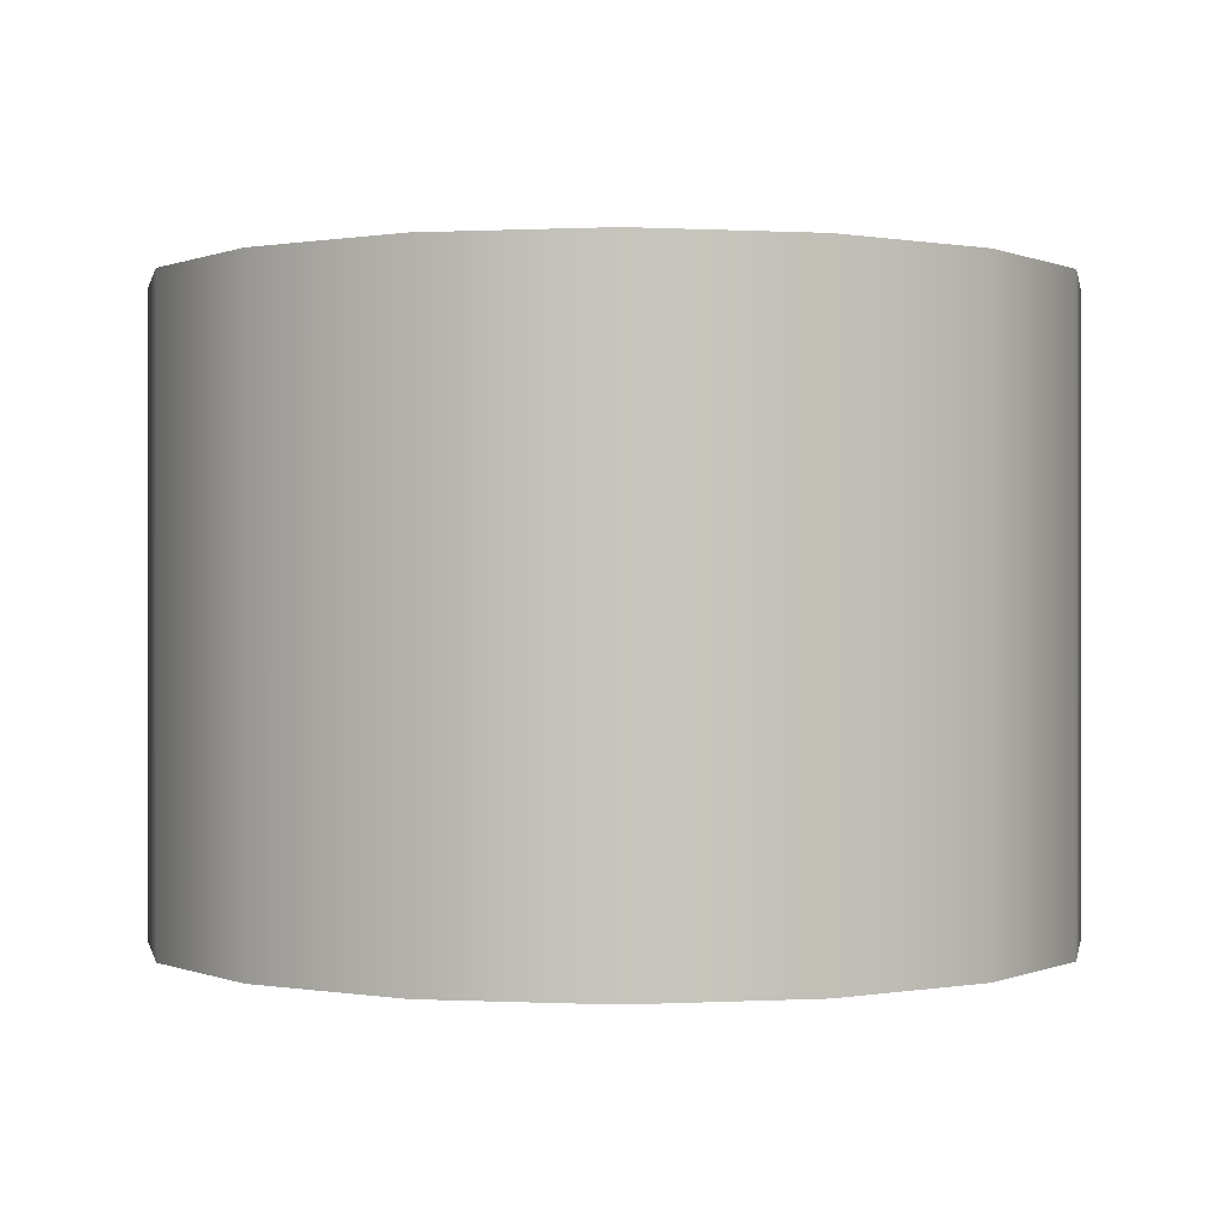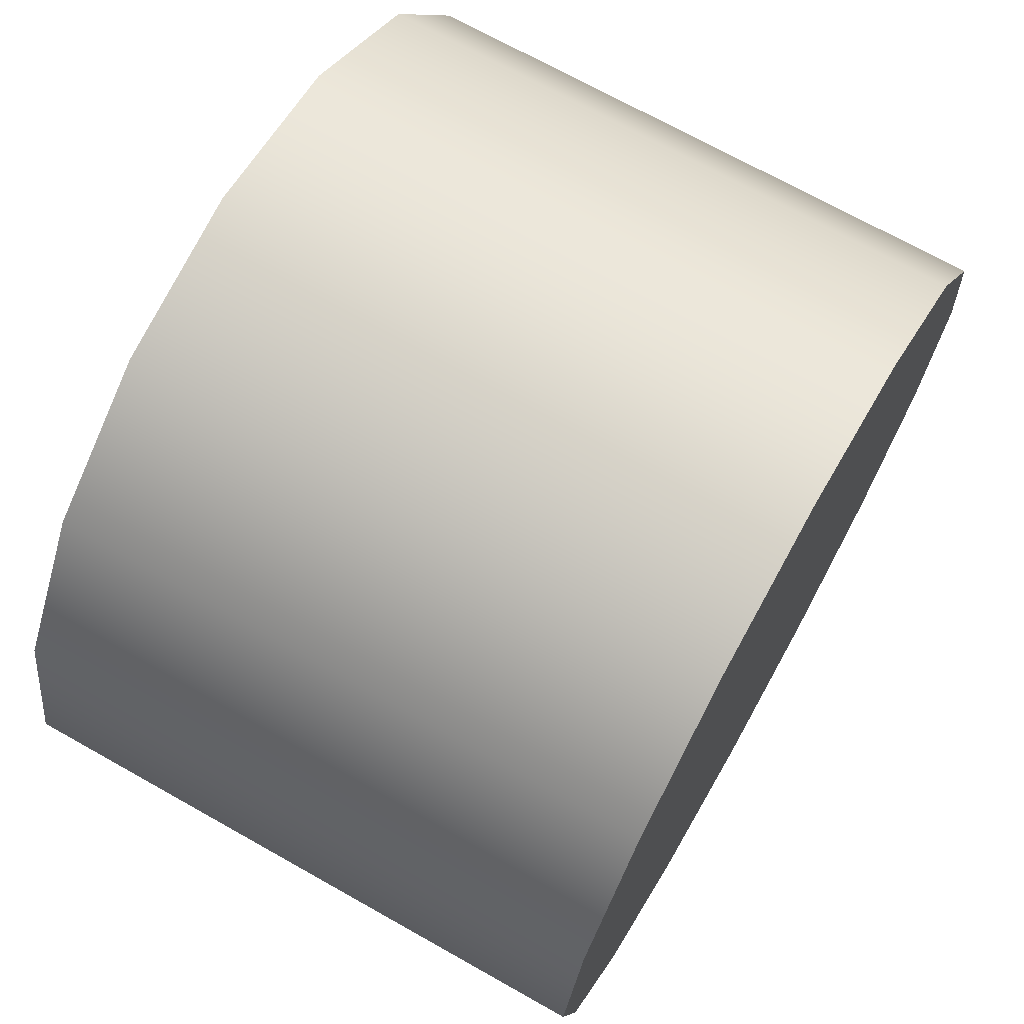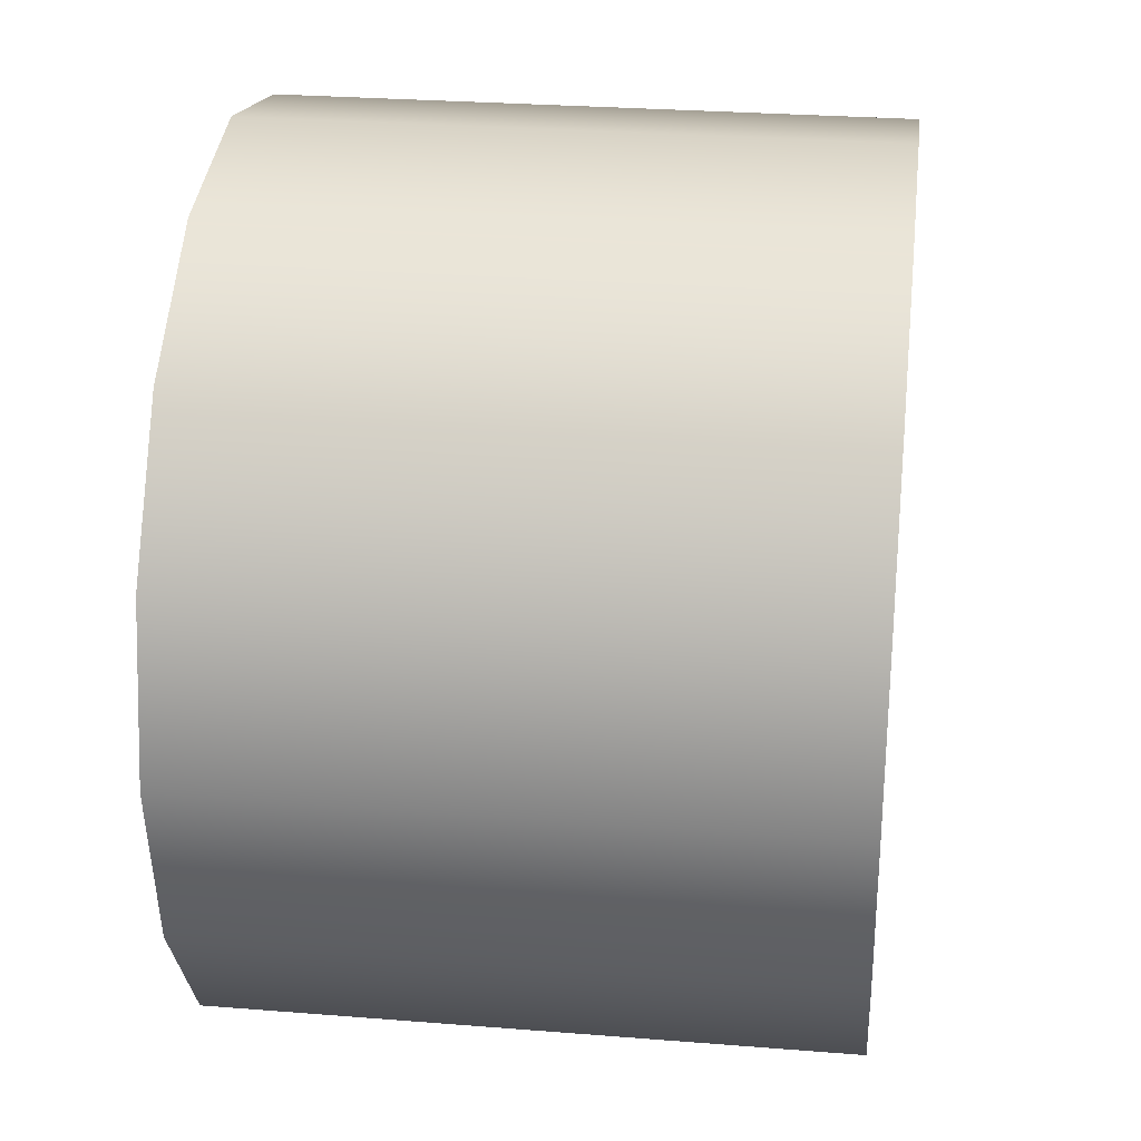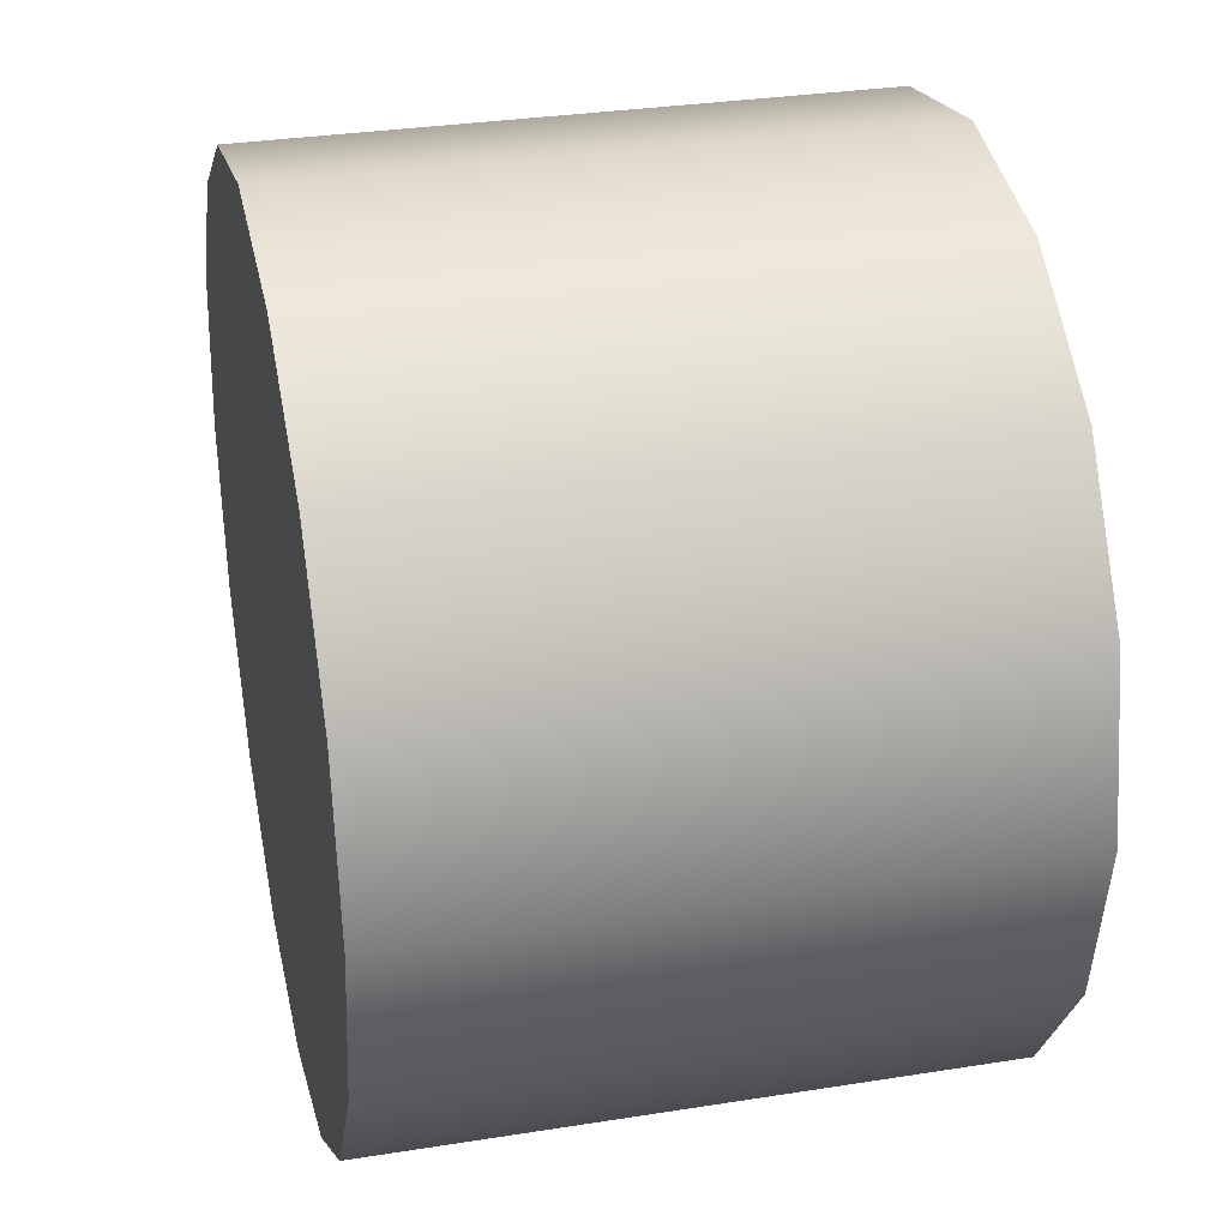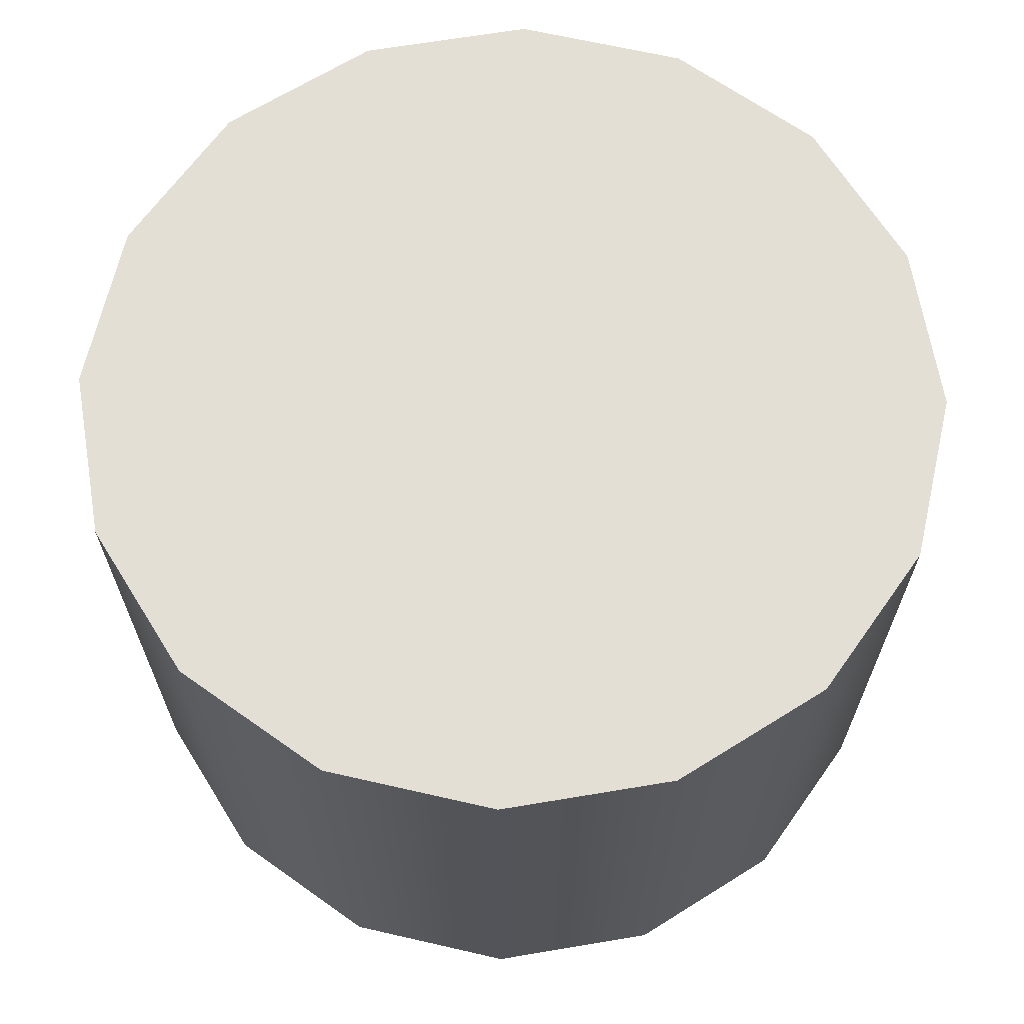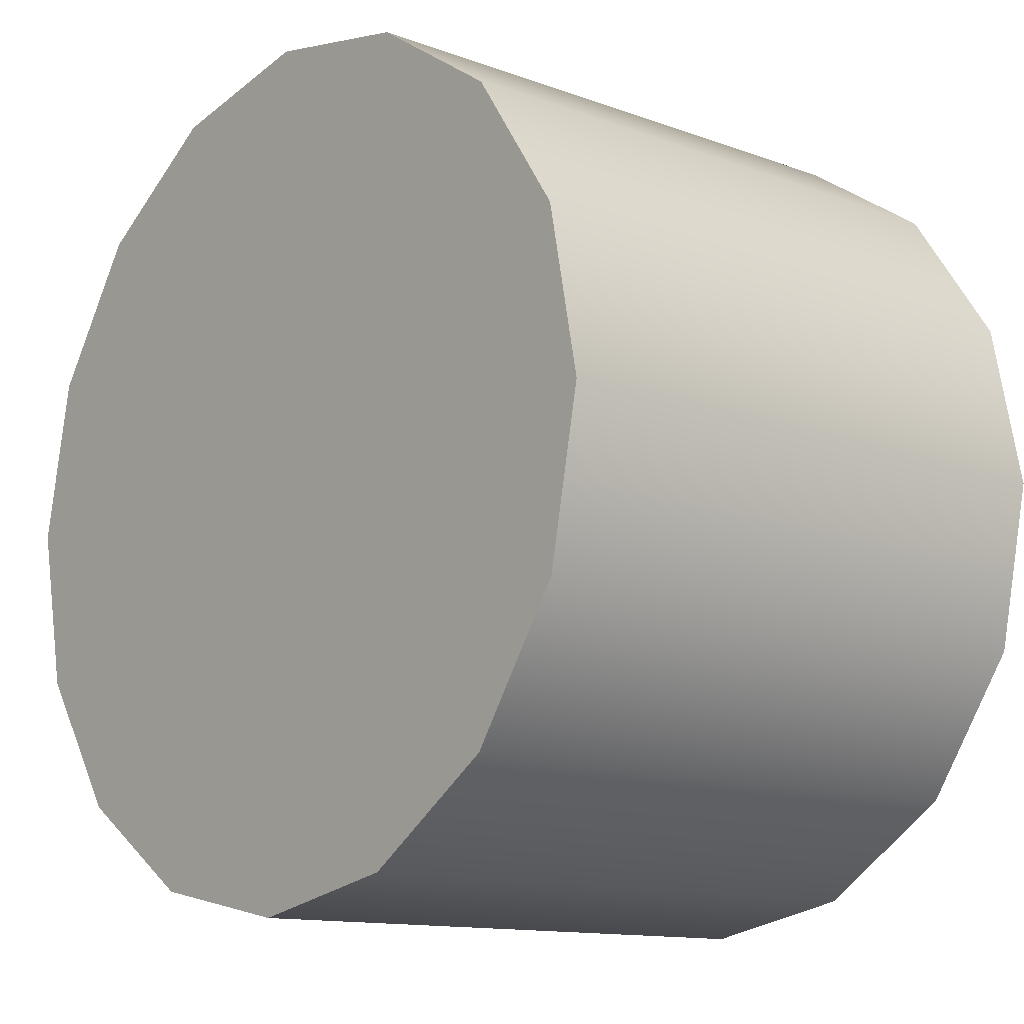
<metadata>
{"format":"obj","ext":"obj","renderer":"f3d","projection":"perspective","resolution":1024,"background":"white","views":[{"elev":0.1,"azim":134.4,"up":"+Y"},{"elev":70.4,"azim":119.4,"up":"+Z"},{"elev":27.6,"azim":-83.0,"up":"+Z"},{"elev":31.1,"azim":-102.8,"up":"+Z"},{"elev":66.3,"azim":69.2,"up":"+Y"},{"elev":-12.5,"azim":49.2,"up":"+Z"}]}
</metadata>
<code>
g pb_Mesh404274
v -7.18 0 0
v -7.18 10 0
v -6.633 0 2.748
v -6.633 10 2.748
v -6.633 0 2.748
v -6.633 10 2.748
v -5.077 0 5.077
v -5.077 10 5.077
v -5.077 0 5.077
v -5.077 10 5.077
v -2.748 0 6.633
v -2.748 10 6.633
v -2.748 0 6.633
v -2.748 10 6.633
v 3.138e-07 0 7.18
v 3.138e-07 10 7.18
v 3.138e-07 0 7.18
v 3.138e-07 10 7.18
v 2.748 0 6.633
v 2.748 10 6.633
v 2.748 0 6.633
v 2.748 10 6.633
v 5.077 0 5.077
v 5.077 10 5.077
v 5.077 0 5.077
v 5.077 10 5.077
v 6.633 0 2.748
v 6.633 10 2.748
v 6.633 0 2.748
v 6.633 10 2.748
v 7.18 0 -6.277e-07
v 7.18 10 -6.277e-07
v 7.18 0 -6.277e-07
v 7.18 10 -6.277e-07
v 6.633 0 -2.748
v 6.633 10 -2.748
v 6.633 0 -2.748
v 6.633 10 -2.748
v 5.077 0 -5.077
v 5.077 10 -5.077
v 5.077 0 -5.077
v 5.077 10 -5.077
v 2.748 0 -6.633
v 2.748 10 -6.633
v 2.748 0 -6.633
v 2.748 10 -6.633
v -8.562e-08 0 -7.18
v -8.562e-08 10 -7.18
v -8.562e-08 0 -7.18
v -8.562e-08 10 -7.18
v -2.748 0 -6.633
v -2.748 10 -6.633
v -2.748 0 -6.633
v -2.748 10 -6.633
v -5.077 0 -5.077
v -5.077 10 -5.077
v -5.077 0 -5.077
v -5.077 10 -5.077
v -6.633 0 -2.748
v -6.633 10 -2.748
v -6.633 0 -2.748
v -6.633 10 -2.748
v -7.18 0 0
v -7.18 10 0
v -6.633 0 2.748
v -0 0 0
v -7.18 0 0
v -5.077 0 5.077
v -0 0 0
v -6.633 0 2.748
v -2.748 0 6.633
v -5.077 0 5.077
v 3.138e-07 0 7.18
v 2.748 0 6.633
v 3.138e-07 0 7.18
v 5.077 0 5.077
v 2.748 0 6.633
v 6.633 0 2.748
v 7.18 0 -6.277e-07
v 6.633 0 -2.748
v 5.077 0 -5.077
v 2.748 0 -6.633
v 5.077 0 -5.077
v -8.562e-08 0 -7.18
v 2.748 0 -6.633
v -2.748 0 -6.633
v -5.077 0 -5.077
v -6.633 0 -2.748
v -7.18 0 0
v -6.633 0 -2.748
v -7.18 10 0
v -0 10 0
v -6.633 10 2.748
v -6.633 10 2.748
v -0 10 0
v -5.077 10 5.077
v -5.077 10 5.077
v -2.748 10 6.633
v 3.138e-07 10 7.18
v 2.748 10 6.633
v 5.077 10 5.077
v 6.633 10 2.748
v 7.18 10 -6.277e-07
v 6.633 10 -2.748
v 5.077 10 -5.077
v 5.077 10 -5.077
v 2.748 10 -6.633
v 2.748 10 -6.633
v -8.562e-08 10 -7.18
v -2.748 10 -6.633
v -5.077 10 -5.077
v -6.633 10 -2.748
v -6.633 10 -2.748
v -7.18 10 0
g pb_Mesh404274_0
f 3 2 1
f 3 4 2
f 7 6 5
f 7 8 6
f 11 10 9
f 11 12 10
f 15 14 13
f 15 16 14
f 19 18 17
f 19 20 18
f 23 22 21
f 23 24 22
f 27 26 25
f 27 28 26
f 31 30 29
f 31 32 30
f 35 34 33
f 35 36 34
f 39 38 37
f 39 40 38
f 43 42 41
f 43 44 42
f 47 46 45
f 47 48 46
f 51 50 49
f 51 52 50
f 55 54 53
f 55 56 54
f 59 58 57
f 59 60 58
f 63 62 61
f 63 64 62
f 67 66 65
f 70 69 68
f 72 66 71
f 71 66 73
f 75 69 74
f 77 66 76
f 76 66 78
f 78 66 79
f 79 66 80
f 80 66 81
f 83 69 82
f 85 66 84
f 84 66 86
f 86 66 87
f 87 66 88
f 90 69 89
f 93 92 91
f 96 95 94
f 98 92 97
f 99 92 98
f 100 92 99
f 101 92 100
f 102 92 101
f 103 92 102
f 104 92 103
f 105 92 104
f 107 95 106
f 109 92 108
f 110 92 109
f 111 92 110
f 112 92 111
f 114 95 113

</code>
